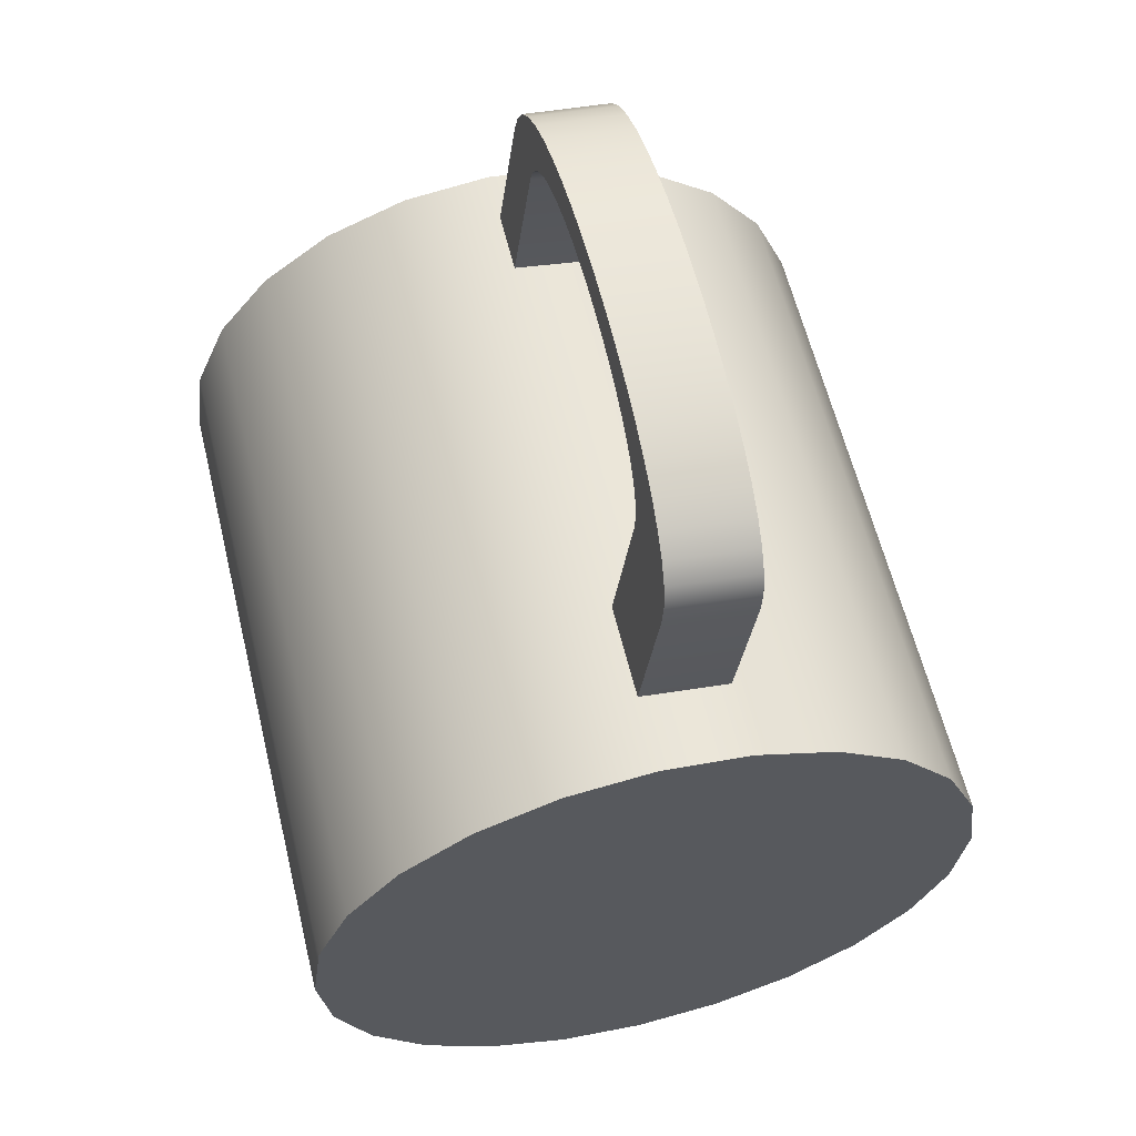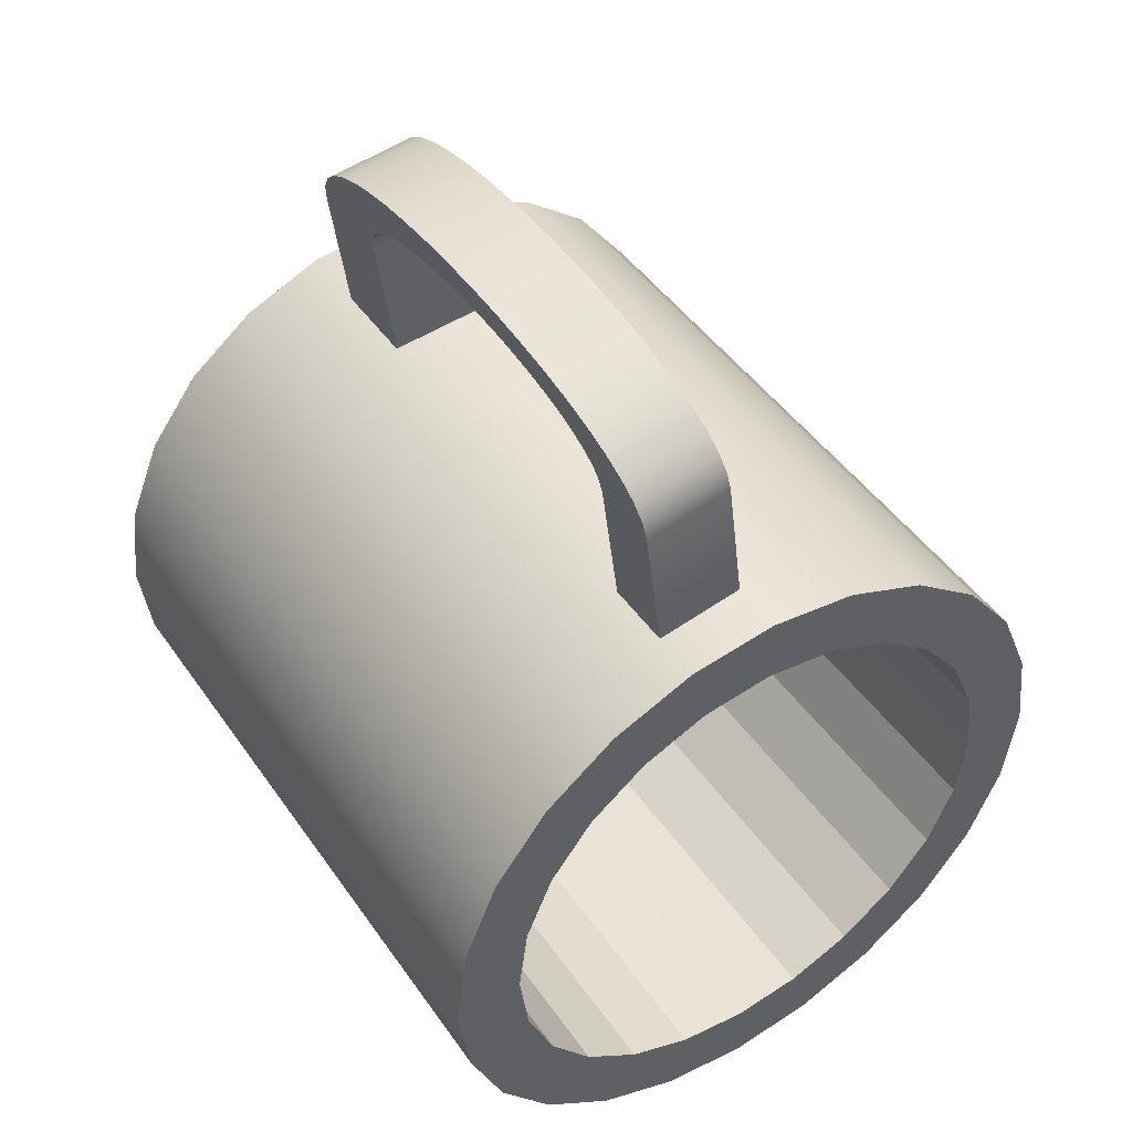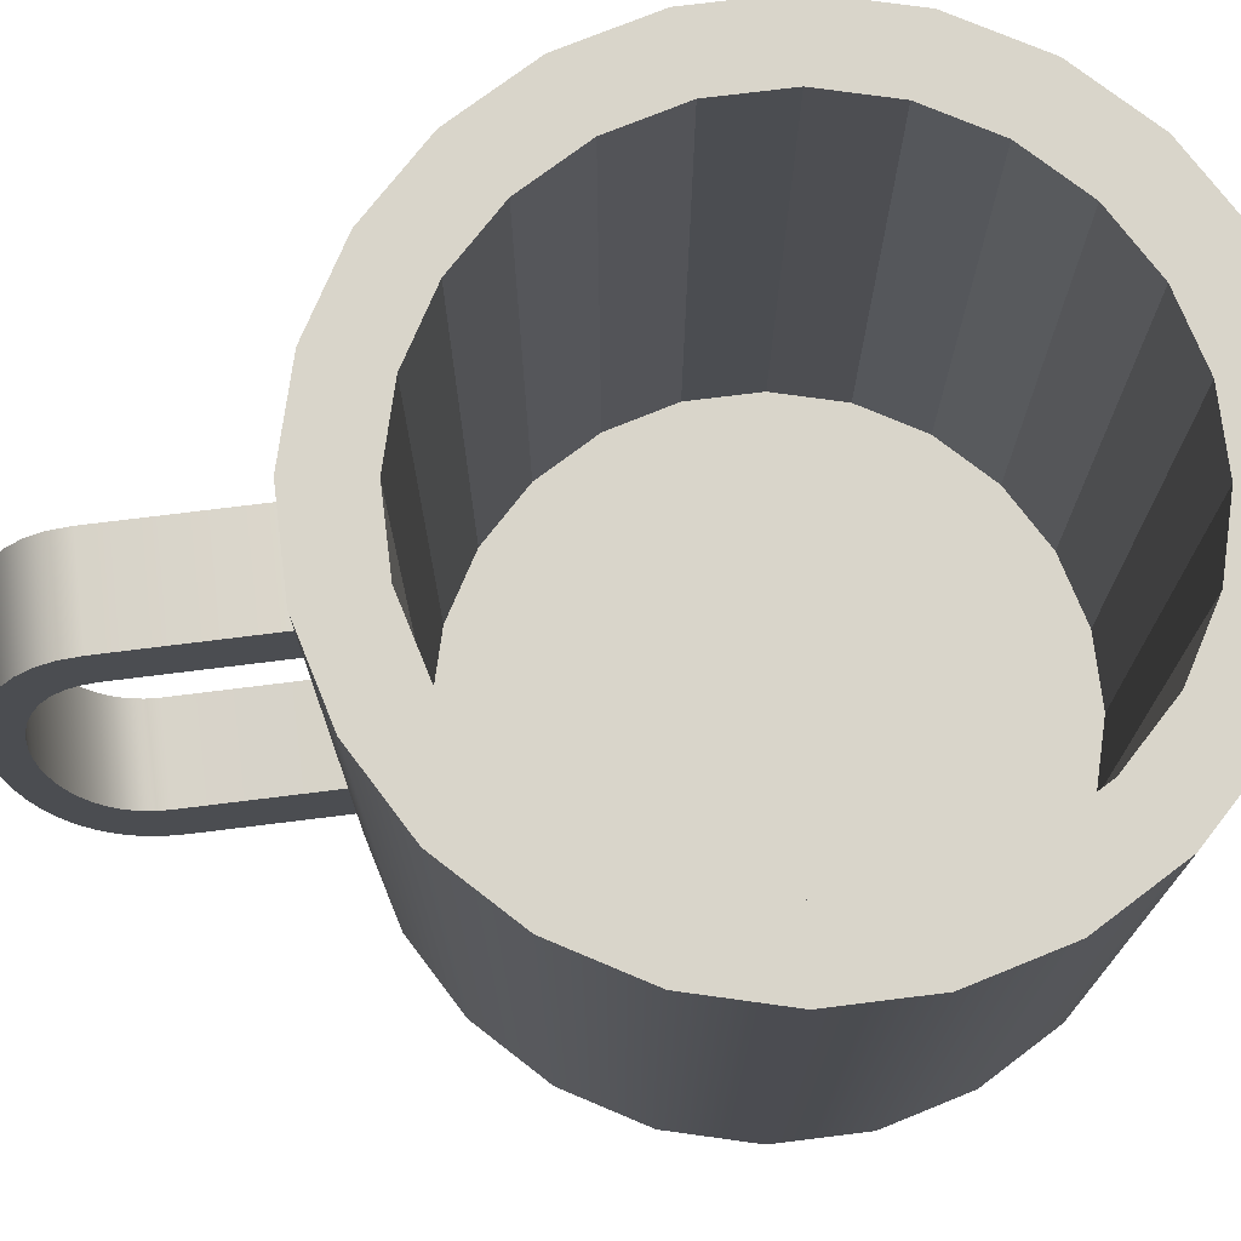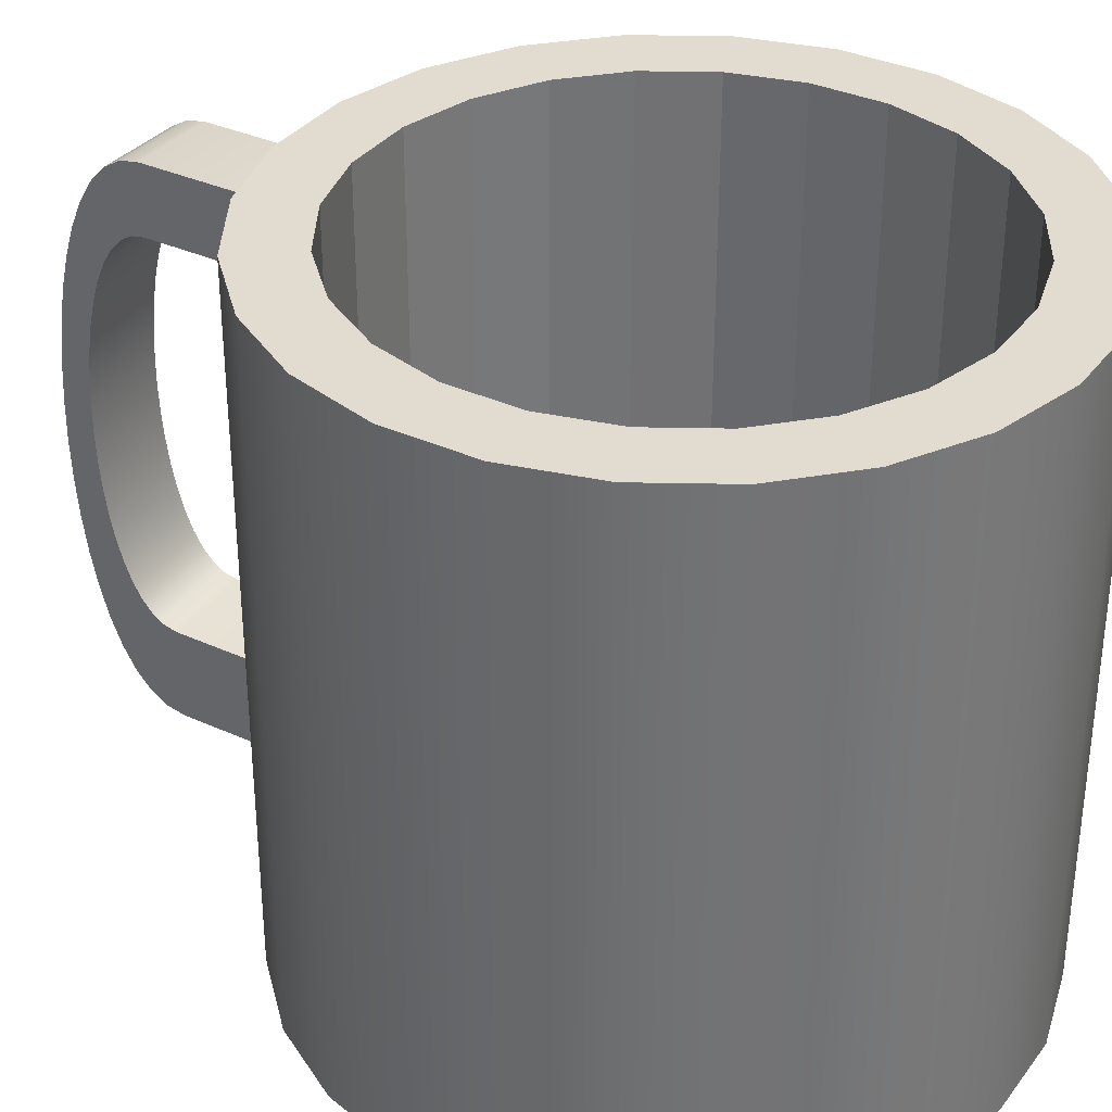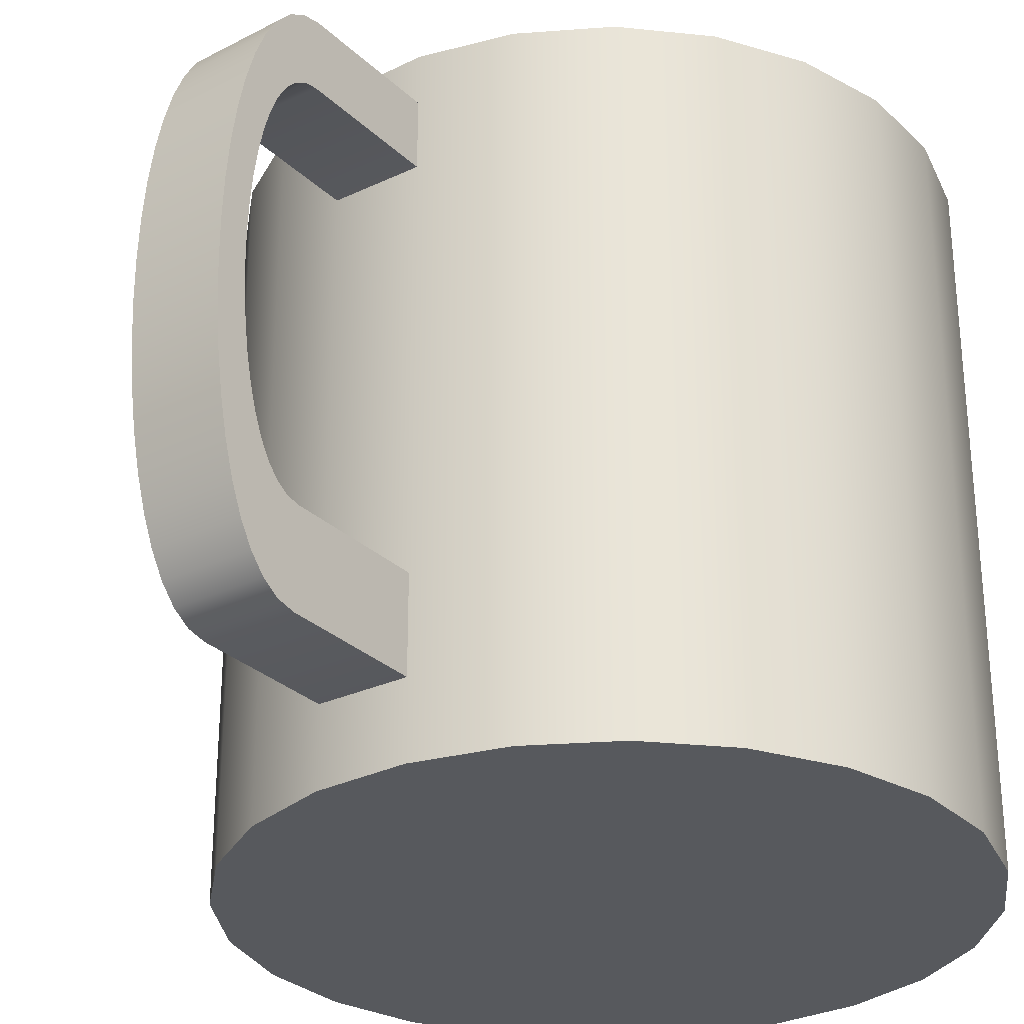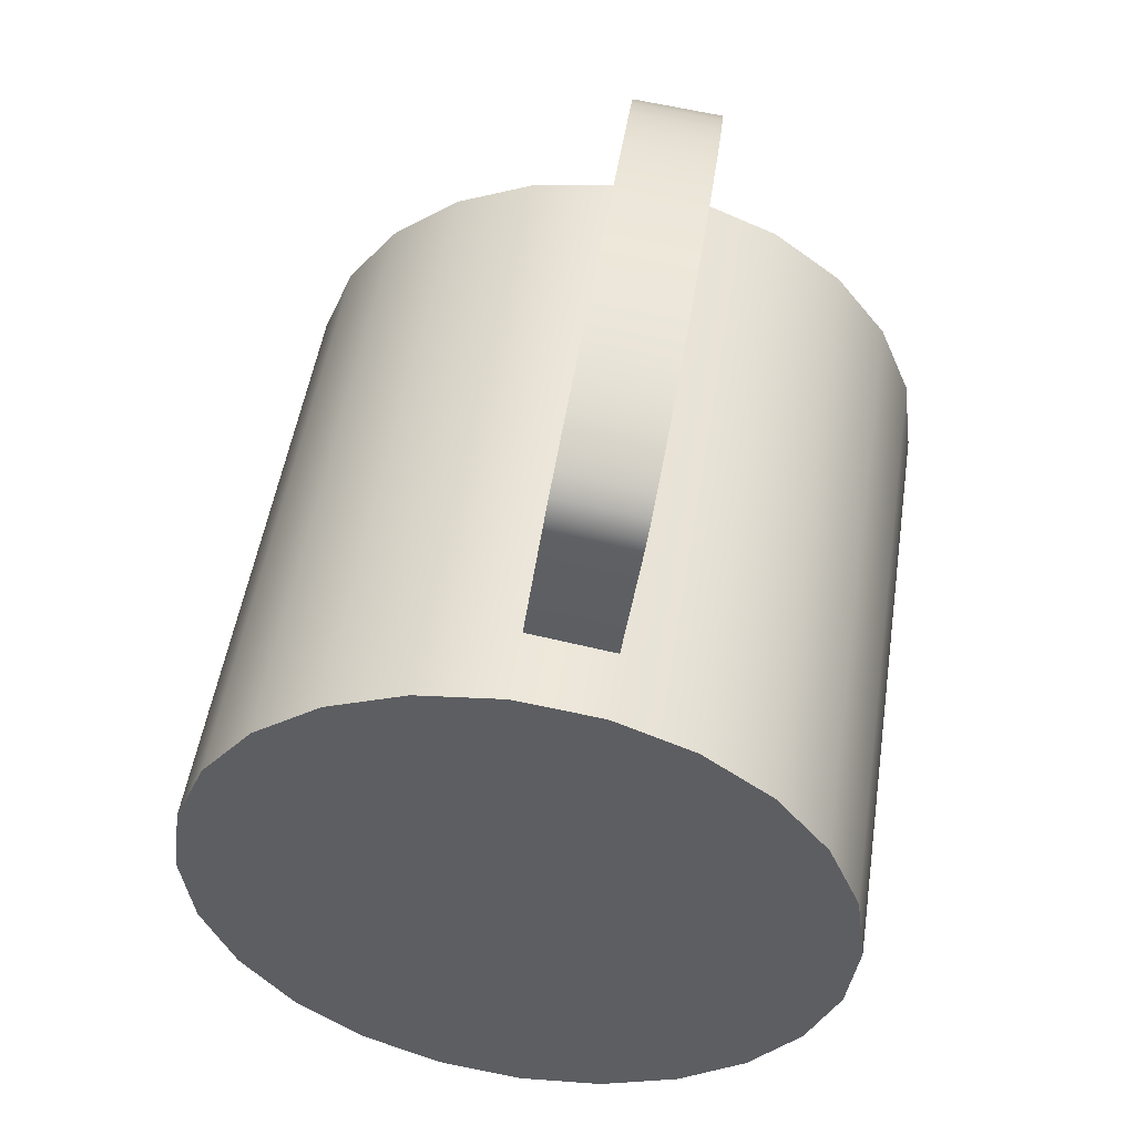
<metadata>
{"format":"obj","ext":"obj","renderer":"f3d","projection":"perspective","resolution":1024,"background":"white","views":[{"elev":60.7,"azim":-13.7,"up":"+Z"},{"elev":46.2,"azim":147.1,"up":"+Z"},{"elev":74.6,"azim":90.4,"up":"+Y"},{"elev":34.5,"azim":129.0,"up":"+Y"},{"elev":-29.3,"azim":43.8,"up":"+Y"},{"elev":50.0,"azim":8.7,"up":"+Z"}]}
</metadata>
<code>
o Cylinder
v 0 0.5 0.5
v 0.1294 0.5 0.483
v 0.25 0.5 0.433
v 0.3536 0.5 0.3536
v 0.433 0.5 0.25
v 0.483 0.5 0.1294
v 0.5 0.5 0
v 0.483 0.5 -0.1294
v 0.433 0.5 -0.25
v 0.3536 0.5 -0.3536
v 0.25 0.5 -0.433
v 0.1294 0.5 -0.483
v 0 0.5 -0.5
v -0.1294 0.5 -0.483
v -0.25 0.5 -0.433
v -0.3536 0.5 -0.3536
v -0.433 0.5 -0.25
v -0.483 0.5 -0.1294
v -0.5 0.5 0
v -0.483 0.5 0.1294
v -0.433 0.5 0.25
v -0.3536 0.5 0.3536
v -0.25 0.5 0.433
v -0.1294 0.5 0.483
v 0 -0.5 0.5
v 0.1294 -0.5 0.483
v 0.25 -0.5 0.433
v 0.3536 -0.5 0.3536
v 0.433 -0.5 0.25
v 0.483 -0.5 0.1294
v 0.5 -0.5 0
v 0.483 -0.5 -0.1294
v 0.433 -0.5 -0.25
v 0.3536 -0.5 -0.3536
v 0.25 -0.5 -0.433
v 0.1294 -0.5 -0.483
v 0 -0.5 -0.5
v -0.1294 -0.5 -0.483
v -0.25 -0.5 -0.433
v -0.3536 -0.5 -0.3536
v -0.433 -0.5 -0.25
v -0.483 -0.5 -0.1294
v -0.5 -0.5 0
v -0.483 -0.5 0.1294
v -0.433 -0.5 0.25
v -0.3536 -0.5 0.3536
v -0.25 -0.5 0.433
v -0.1294 -0.5 0.483
v 0 -0.4 0
v 0 -0.5 0
v 0.1035 0.5 0.3864
v 0 0.5 0.4
v 0.2 0.5 0.3464
v 0.2829 0.5 0.2829
v 0.3464 0.5 0.2
v 0.3864 0.5 0.1035
v 0.4 0.5 0
v 0.3864 0.5 -0.1035
v 0.3464 0.5 -0.2
v 0.2829 0.5 -0.2829
v 0.2 0.5 -0.3464
v 0.1035 0.5 -0.3864
v 0 0.5 -0.4
v -0.1035 0.5 -0.3864
v -0.2 0.5 -0.3464
v -0.2829 0.5 -0.2829
v -0.3464 0.5 -0.2
v -0.3864 0.5 -0.1035
v -0.4 0.5 0
v -0.3864 0.5 0.1035
v -0.3464 0.5 0.2
v -0.2829 0.5 0.2829
v -0.2 0.5 0.3464
v -0.1035 0.5 0.3864
v 0 -0.4 0.4
v 0.1035 -0.4 0.3864
v 0.2 -0.4 0.3464
v 0.2829 -0.4 0.2829
v 0.3464 -0.4 0.2
v 0.3864 -0.4 0.1035
v 0.4 -0.4 0
v 0.3864 -0.4 -0.1035
v 0.3464 -0.4 -0.2
v 0.2829 -0.4 -0.2829
v 0.2 -0.4 -0.3464
v 0.1035 -0.4 -0.3864
v 0 -0.4 -0.4
v -0.1035 -0.4 -0.3864
v -0.2 -0.4 -0.3464
v -0.2829 -0.4 -0.2829
v -0.3464 -0.4 -0.2
v -0.3864 -0.4 -0.1035
v -0.4 -0.4 0
v -0.3864 -0.4 0.1035
v -0.3464 -0.4 0.2
v -0.2829 -0.4 0.2829
v -0.2 -0.4 0.3464
v -0.1035 -0.4 0.3864
v 0 0.4227 0.5
v 0 0.3282 0.5
v -0.03471 -0.4 0.1296
v 0 -0.25 0.5
v 0 -0.3891 0.5
v 0.1294 -0.3916 0.483
v 0.1294 -0.2566 0.483
v 0.1294 0.4257 0.483
v 0.1294 0.3253 0.483
v 0.02605 0.3282 0.6983
v 0.02605 0.4227 0.6983
v 0.1555 0.3253 0.6813
v 0.1555 0.4257 0.6813
v 0.02605 -0.3891 0.6983
v 0.02605 -0.25 0.6983
v 0.1555 -0.3916 0.6813
v 0.1555 -0.2566 0.6813
v 0.02965 -0.3837 0.7257
v 0.02861 -0.2462 0.7178
v 0.03288 -0.3684 0.7503
v 0.03092 -0.2352 0.7353
v 0.03576 -0.3441 0.7722
v 0.03297 -0.2179 0.7509
v 0.03828 -0.3119 0.7914
v 0.03476 -0.195 0.7646
v 0.04044 -0.2729 0.8078
v 0.0363 -0.1672 0.7763
v 0.04224 -0.2281 0.8215
v 0.03758 -0.1353 0.786
v 0.04367 -0.1786 0.8324
v 0.0386 -0.1001 0.7938
v 0.04475 -0.1254 0.8407
v 0.03937 -0.06217 0.7997
v 0.04547 -0.06958 0.8461
v 0.03988 -0.0224 0.8036
v 0.04583 -0.01216 0.8489
v 0.04014 0.01849 0.8055
v 0.04583 0.04578 0.8489
v 0.04014 0.05976 0.8055
v 0.04547 0.1032 0.8461
v 0.03988 0.1007 0.8036
v 0.04475 0.159 0.8407
v 0.03937 0.1404 0.7997
v 0.04367 0.2122 0.8324
v 0.0386 0.1783 0.7938
v 0.04224 0.2618 0.8215
v 0.03758 0.2136 0.786
v 0.04044 0.3066 0.8078
v 0.0363 0.2455 0.7763
v 0.03828 0.3456 0.7914
v 0.03476 0.2733 0.7646
v 0.03576 0.3777 0.7722
v 0.03297 0.2962 0.7509
v 0.03288 0.402 0.7503
v 0.03092 0.3135 0.7353
v 0.02965 0.4174 0.7257
v 0.02861 0.3244 0.7178
v 0.1591 -0.3862 0.7089
v 0.1623 -0.3708 0.7337
v 0.1652 -0.3463 0.7557
v 0.1678 -0.3139 0.775
v 0.1699 -0.2747 0.7915
v 0.1717 -0.2296 0.8053
v 0.1732 -0.1797 0.8164
v 0.1743 -0.1261 0.8246
v 0.175 -0.06992 0.8301
v 0.1754 -0.01212 0.8329
v 0.1754 0.04622 0.8329
v 0.175 0.104 0.8301
v 0.1743 0.1602 0.8246
v 0.1732 0.2138 0.8164
v 0.1717 0.2637 0.8053
v 0.1699 0.3088 0.7915
v 0.1678 0.348 0.775
v 0.1652 0.3804 0.7557
v 0.1623 0.4049 0.7337
v 0.1591 0.4203 0.7089
v 0.158 -0.2528 0.7009
v 0.1603 -0.2418 0.7186
v 0.1624 -0.2244 0.7343
v 0.1642 -0.2013 0.748
v 0.1658 -0.1734 0.7598
v 0.1671 -0.1413 0.7696
v 0.1681 -0.1058 0.7774
v 0.1689 -0.06762 0.7833
v 0.1694 -0.02759 0.7873
v 0.1696 0.01356 0.7892
v 0.1696 0.05509 0.7892
v 0.1694 0.09625 0.7873
v 0.1689 0.1363 0.7833
v 0.1681 0.1744 0.7774
v 0.1671 0.2099 0.7696
v 0.1658 0.242 0.7598
v 0.1642 0.27 0.748
v 0.1624 0.293 0.7343
v 0.1603 0.3104 0.7186
v 0.158 0.3214 0.7009
f 1 99 106 2
f 2 106 107 105 104 26 27 3
f 3 27 28 4
f 4 28 29 5
f 5 29 30 6
f 6 30 31 7
f 7 31 32 8
f 8 32 33 9
f 9 33 34 10
f 10 34 35 11
f 11 35 36 12
f 12 36 37 13
f 13 37 38 14
f 14 38 39 15
f 15 39 40 16
f 16 40 41 17
f 17 41 42 18
f 18 42 43 19
f 19 43 44 20
f 20 44 45 21
f 21 45 46 22
f 22 46 47 23
f 23 47 48 24
f 24 48 25 103 102 100 99 1
f 75 76 49
f 76 77 49
f 77 78 49
f 78 79 49
f 79 80 49
f 80 81 49
f 81 82 49
f 82 83 49
f 83 84 49
f 84 85 49
f 85 86 49
f 86 87 49
f 87 88 49
f 88 89 49
f 89 90 49
f 90 91 49
f 91 92 49
f 92 93 49
f 93 94 49
f 94 95 49
f 95 96 49
f 96 97 49
f 97 98 101 49
f 98 75 49 101
f 26 25 50
f 27 26 50
f 28 27 50
f 29 28 50
f 30 29 50
f 31 30 50
f 32 31 50
f 33 32 50
f 34 33 50
f 35 34 50
f 36 35 50
f 37 36 50
f 38 37 50
f 39 38 50
f 40 39 50
f 41 40 50
f 42 41 50
f 43 42 50
f 44 43 50
f 45 44 50
f 46 45 50
f 47 46 50
f 48 47 50
f 25 48 50
f 1 2 51 52
f 2 3 53 51
f 3 4 54 53
f 4 5 55 54
f 5 6 56 55
f 6 7 57 56
f 7 8 58 57
f 8 9 59 58
f 9 10 60 59
f 10 11 61 60
f 11 12 62 61
f 12 13 63 62
f 13 14 64 63
f 14 15 65 64
f 15 16 66 65
f 16 17 67 66
f 17 18 68 67
f 18 19 69 68
f 19 20 70 69
f 20 21 71 70
f 21 22 72 71
f 22 23 73 72
f 23 24 74 73
f 24 1 52 74
f 52 51 76 75
f 51 53 77 76
f 53 54 78 77
f 54 55 79 78
f 55 56 80 79
f 56 57 81 80
f 57 58 82 81
f 58 59 83 82
f 59 60 84 83
f 60 61 85 84
f 61 62 86 85
f 62 63 87 86
f 63 64 88 87
f 64 65 89 88
f 65 66 90 89
f 66 67 91 90
f 67 68 92 91
f 68 69 93 92
f 69 70 94 93
f 70 71 95 94
f 71 72 96 95
f 72 73 97 96
f 73 74 98 97
f 74 52 75 98
f 100 102 105 107
f 103 25 26 104
f 99 100 108 109
f 100 107 110 108
f 107 106 111 110
f 106 99 109 111
f 102 103 112 113
f 103 104 114 112
f 104 105 115 114
f 105 102 113 115
f 113 112 116 117
f 117 116 118 119
f 119 118 120 121
f 121 120 122 123
f 123 122 124 125
f 125 124 126 127
f 127 126 128 129
f 129 128 130 131
f 131 130 132 133
f 133 132 134 135
f 135 134 136 137
f 137 136 138 139
f 139 138 140 141
f 141 140 142 143
f 143 142 144 145
f 145 144 146 147
f 147 146 148 149
f 149 148 150 151
f 151 150 152 153
f 153 152 154 155
f 155 154 109 108
f 112 114 156 116
f 116 156 157 118
f 118 157 158 120
f 120 158 159 122
f 122 159 160 124
f 124 160 161 126
f 126 161 162 128
f 128 162 163 130
f 130 163 164 132
f 132 164 165 134
f 134 165 166 136
f 136 166 167 138
f 138 167 168 140
f 140 168 169 142
f 142 169 170 144
f 144 170 171 146
f 146 171 172 148
f 148 172 173 150
f 150 173 174 152
f 152 174 175 154
f 154 175 111 109
f 114 115 176 156
f 156 176 177 157
f 157 177 178 158
f 158 178 179 159
f 159 179 180 160
f 160 180 181 161
f 161 181 182 162
f 162 182 183 163
f 163 183 184 164
f 164 184 185 165
f 165 185 186 166
f 166 186 187 167
f 167 187 188 168
f 168 188 189 169
f 169 189 190 170
f 170 190 191 171
f 171 191 192 172
f 172 192 193 173
f 173 193 194 174
f 174 194 195 175
f 175 195 110 111
f 115 113 117 176
f 176 117 119 177
f 177 119 121 178
f 178 121 123 179
f 179 123 125 180
f 180 125 127 181
f 181 127 129 182
f 182 129 131 183
f 183 131 133 184
f 184 133 135 185
f 185 135 137 186
f 186 137 139 187
f 187 139 141 188
f 188 141 143 189
f 189 143 145 190
f 190 145 147 191
f 191 147 149 192
f 192 149 151 193
f 193 151 153 194
f 194 153 155 195
f 195 155 108 110

</code>
